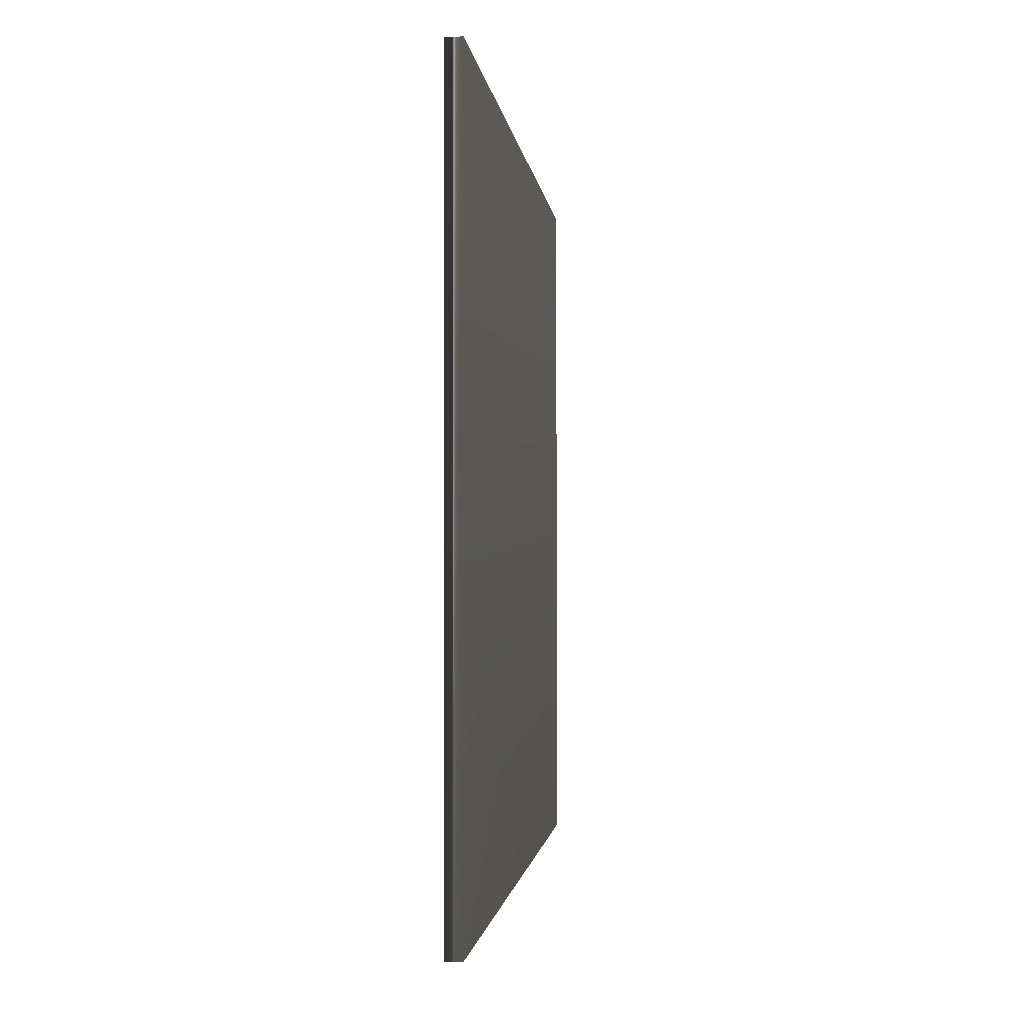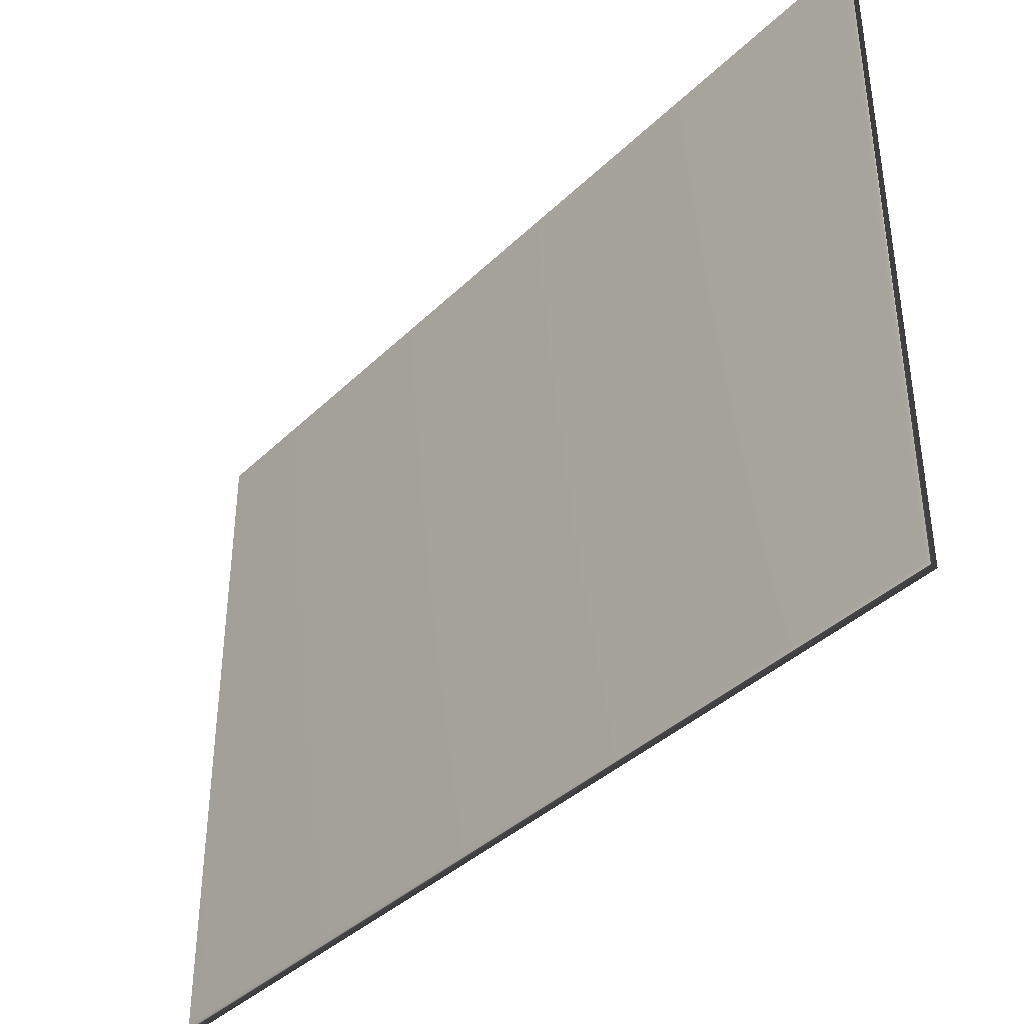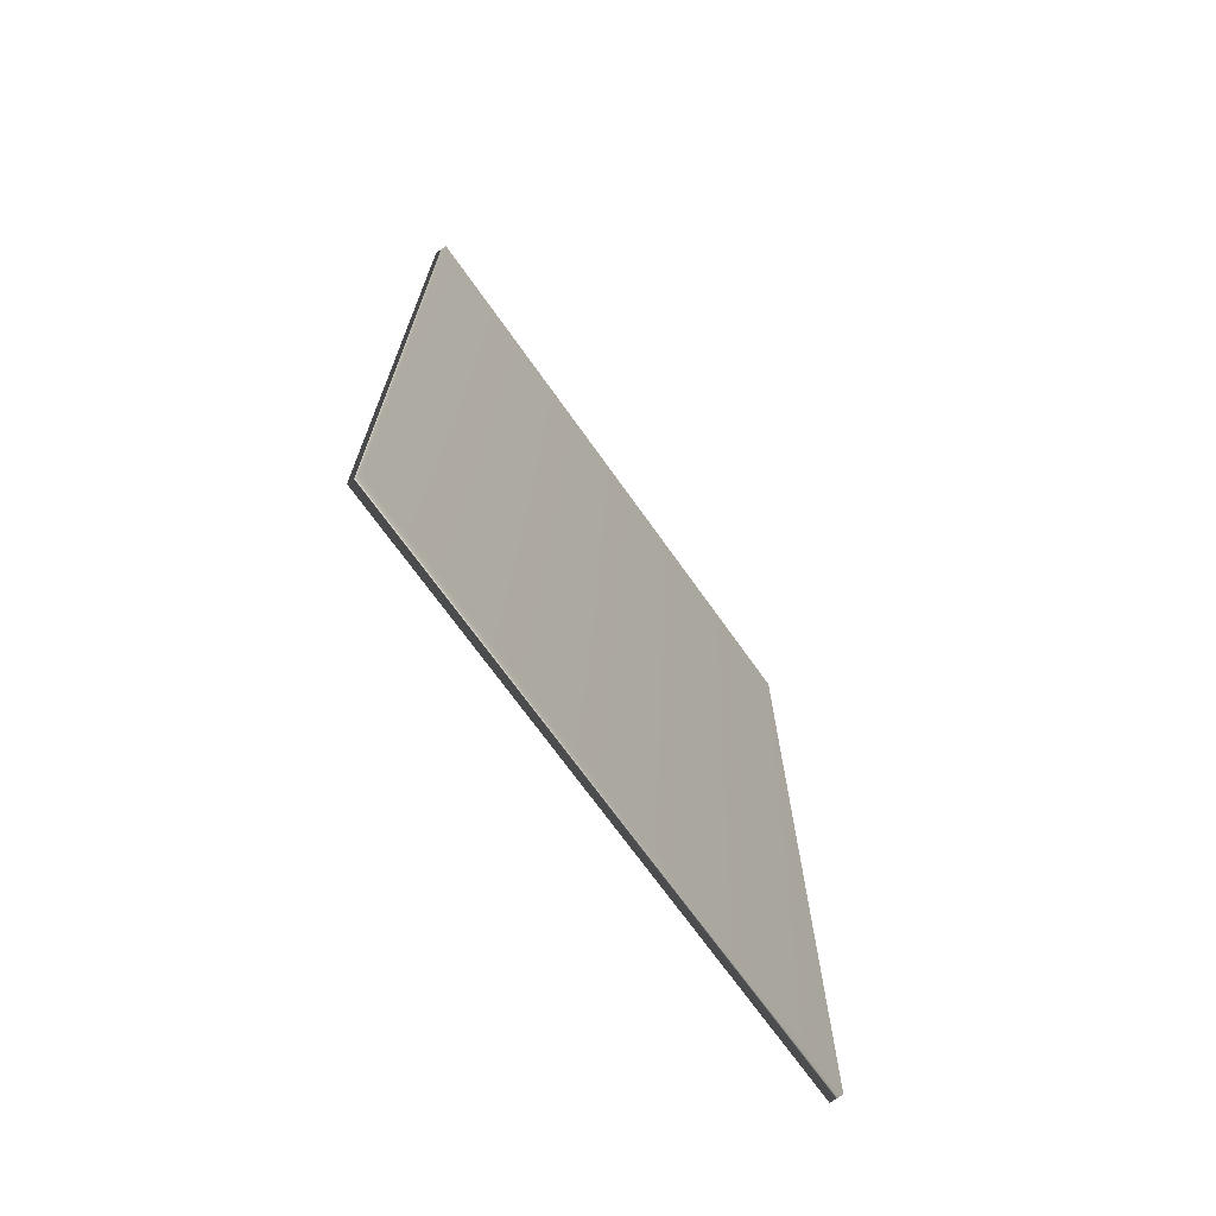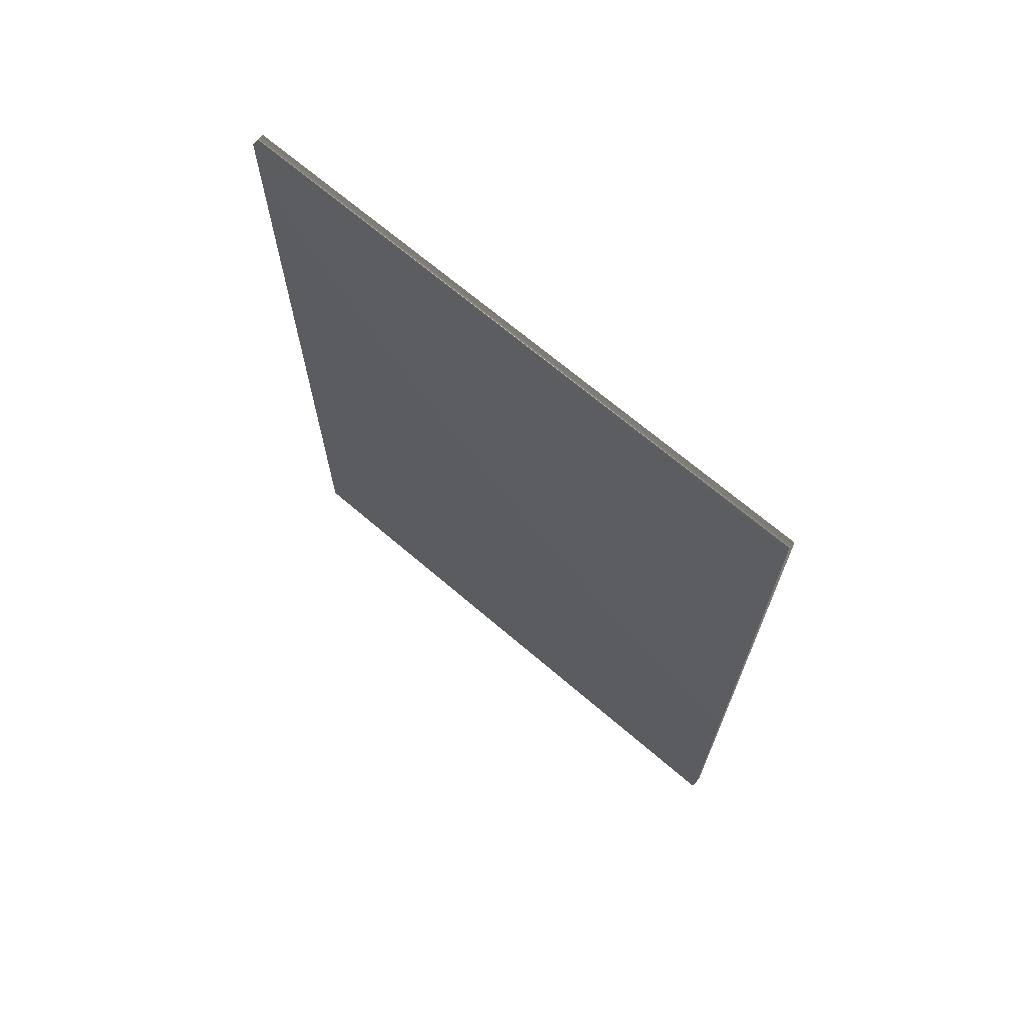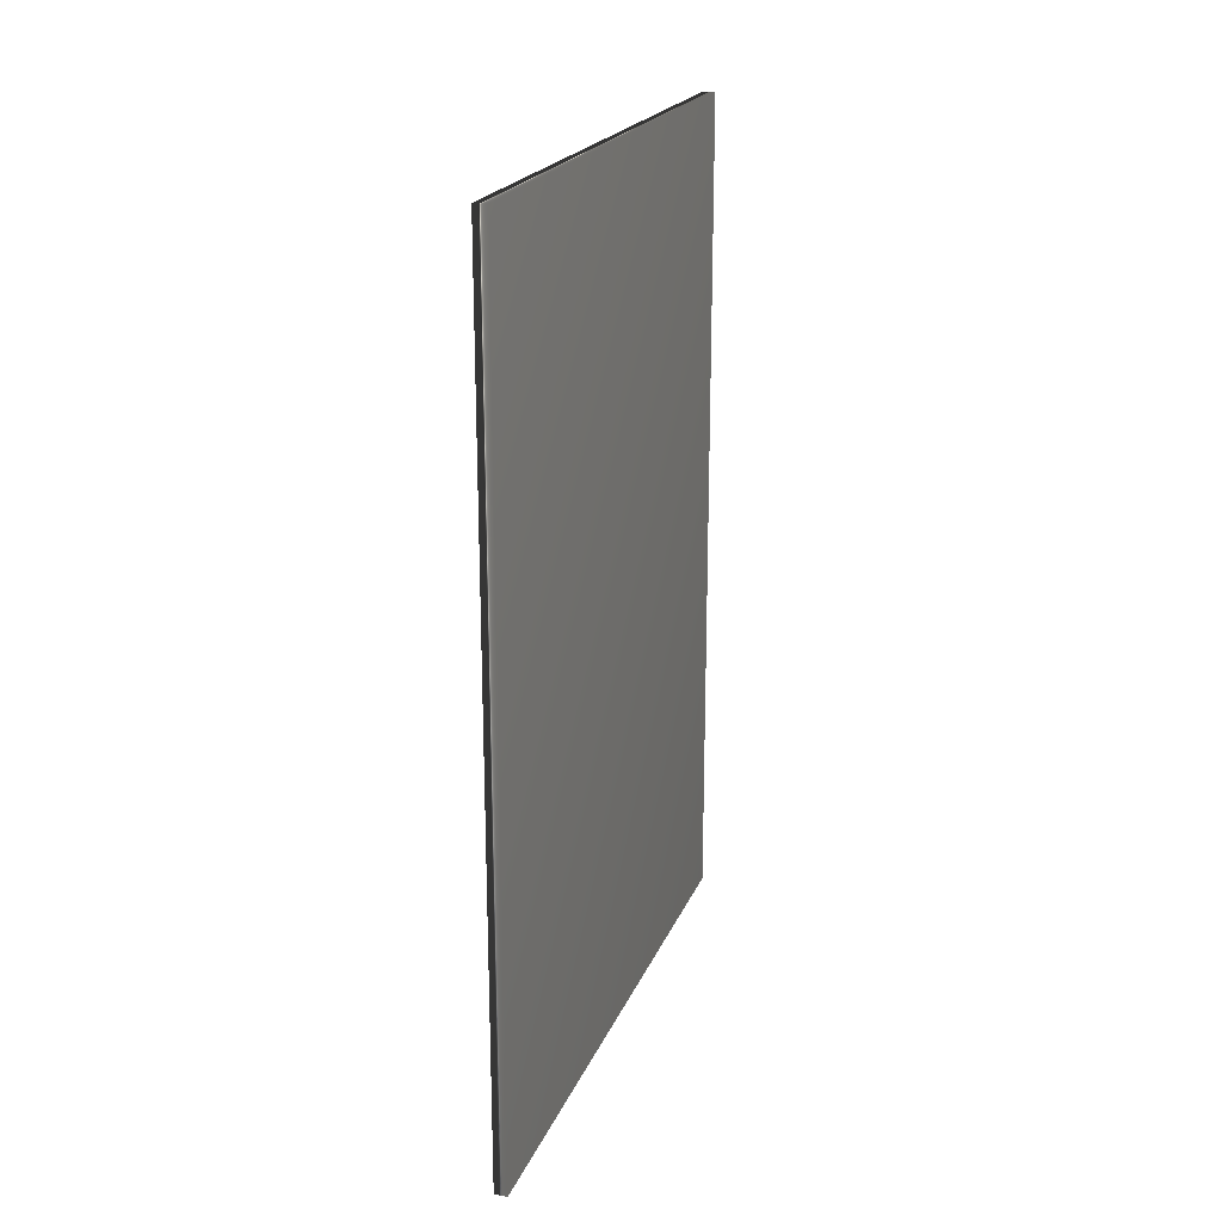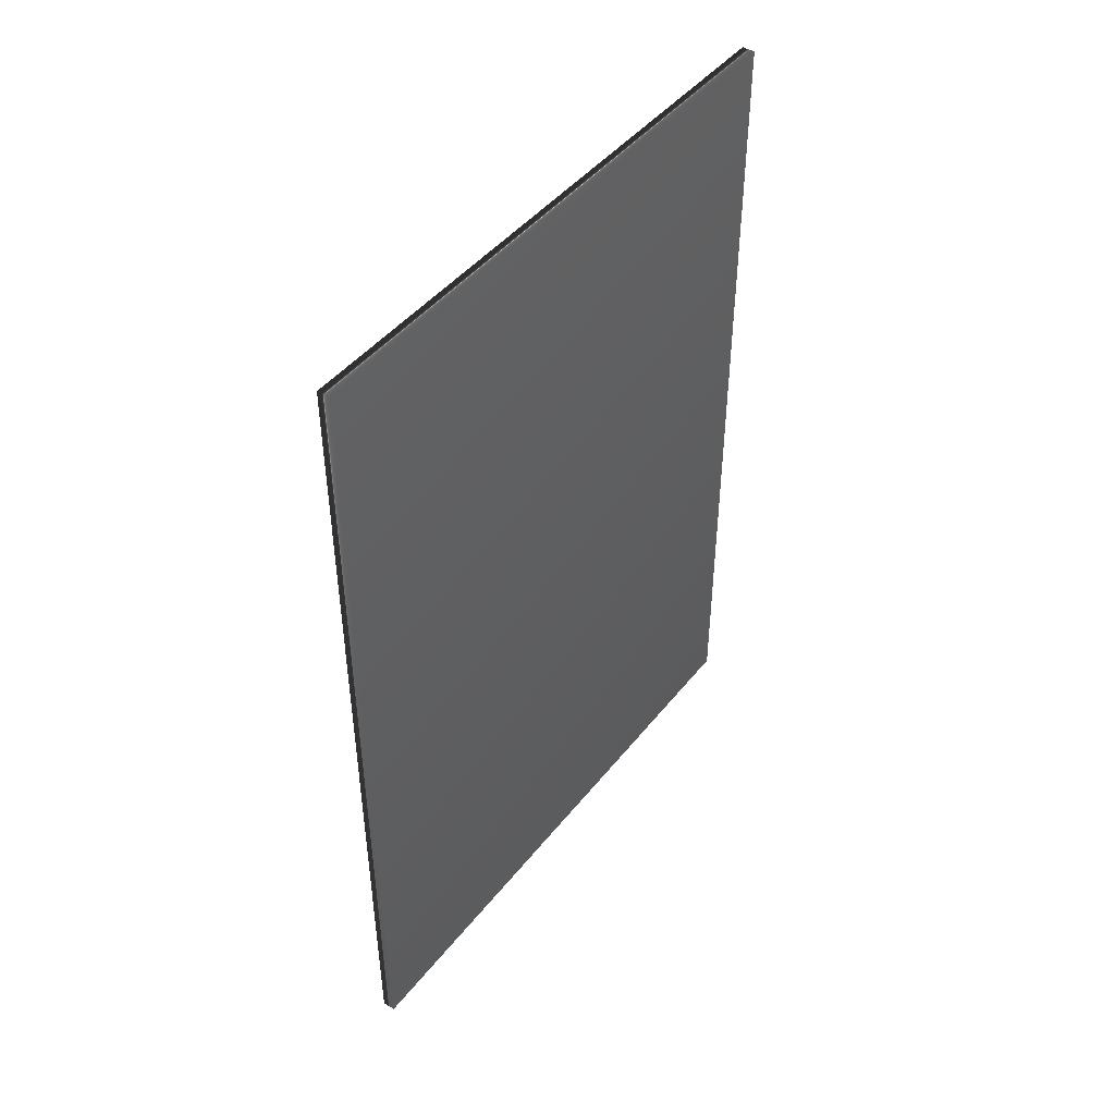
<metadata>
{"format":"obj","ext":"obj","renderer":"f3d","projection":"perspective","resolution":1024,"background":"white","views":[{"elev":-1.3,"azim":-174.8,"up":"+Z"},{"elev":-38.8,"azim":140.1,"up":"+Z"},{"elev":-70.1,"azim":35.3,"up":"+Y"},{"elev":68.6,"azim":-49.4,"up":"+Y"},{"elev":20.9,"azim":18.0,"up":"+Y"},{"elev":45.1,"azim":-144.2,"up":"+Y"}]}
</metadata>
<code>
v 51.69 16.02 -10.03
v 51.69 10.53 -10.03
v 51.6 16.02 -10.03
v 51.6 10.53 -10.03
v 51.6 10.53 -6.083
v 51.6 16.02 -6.083
v 51.69 16.02 -6.083
v 51.69 10.53 -6.083
f 1 2 3
f 3 2 4
f 5 6 4
f 4 6 3
f 7 1 6
f 6 1 3
f 2 8 4
f 4 8 5
f 2 1 8
f 8 1 7
f 8 7 5
f 5 7 6

</code>
